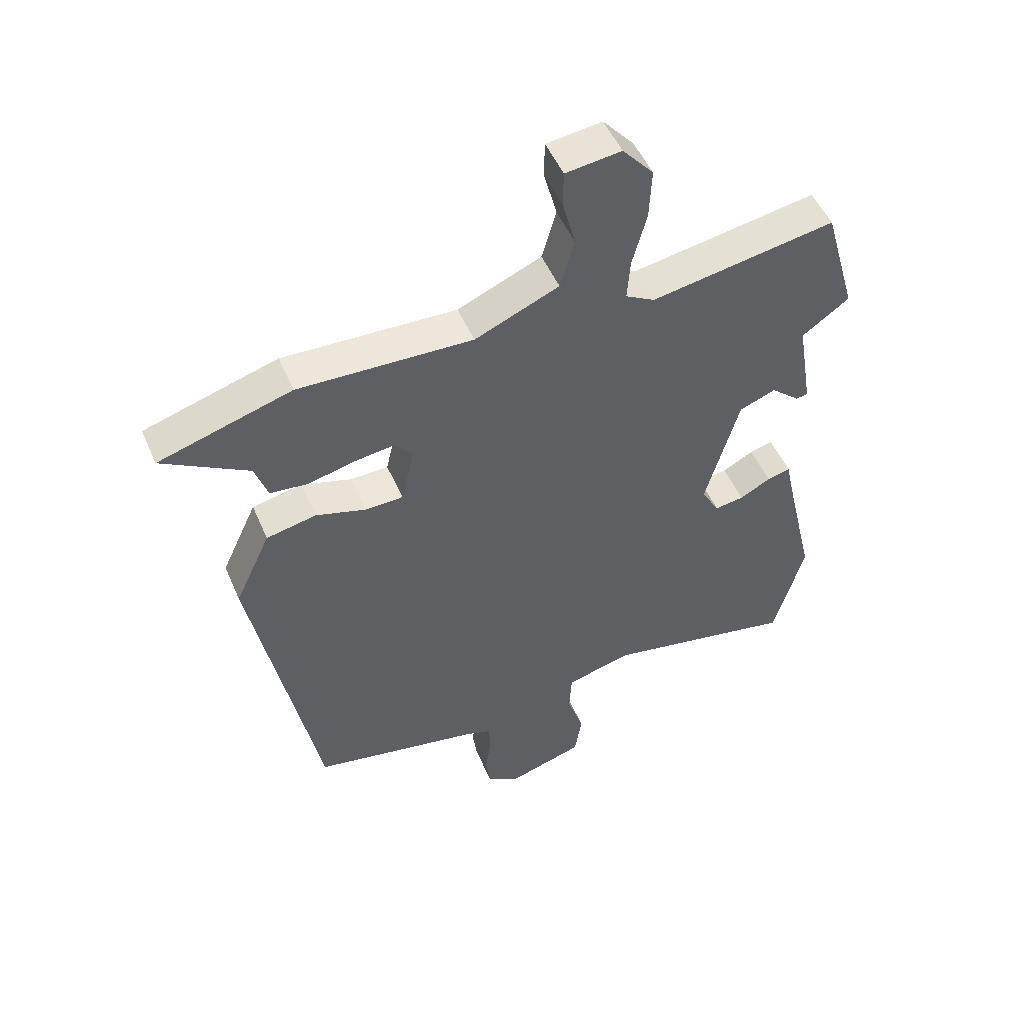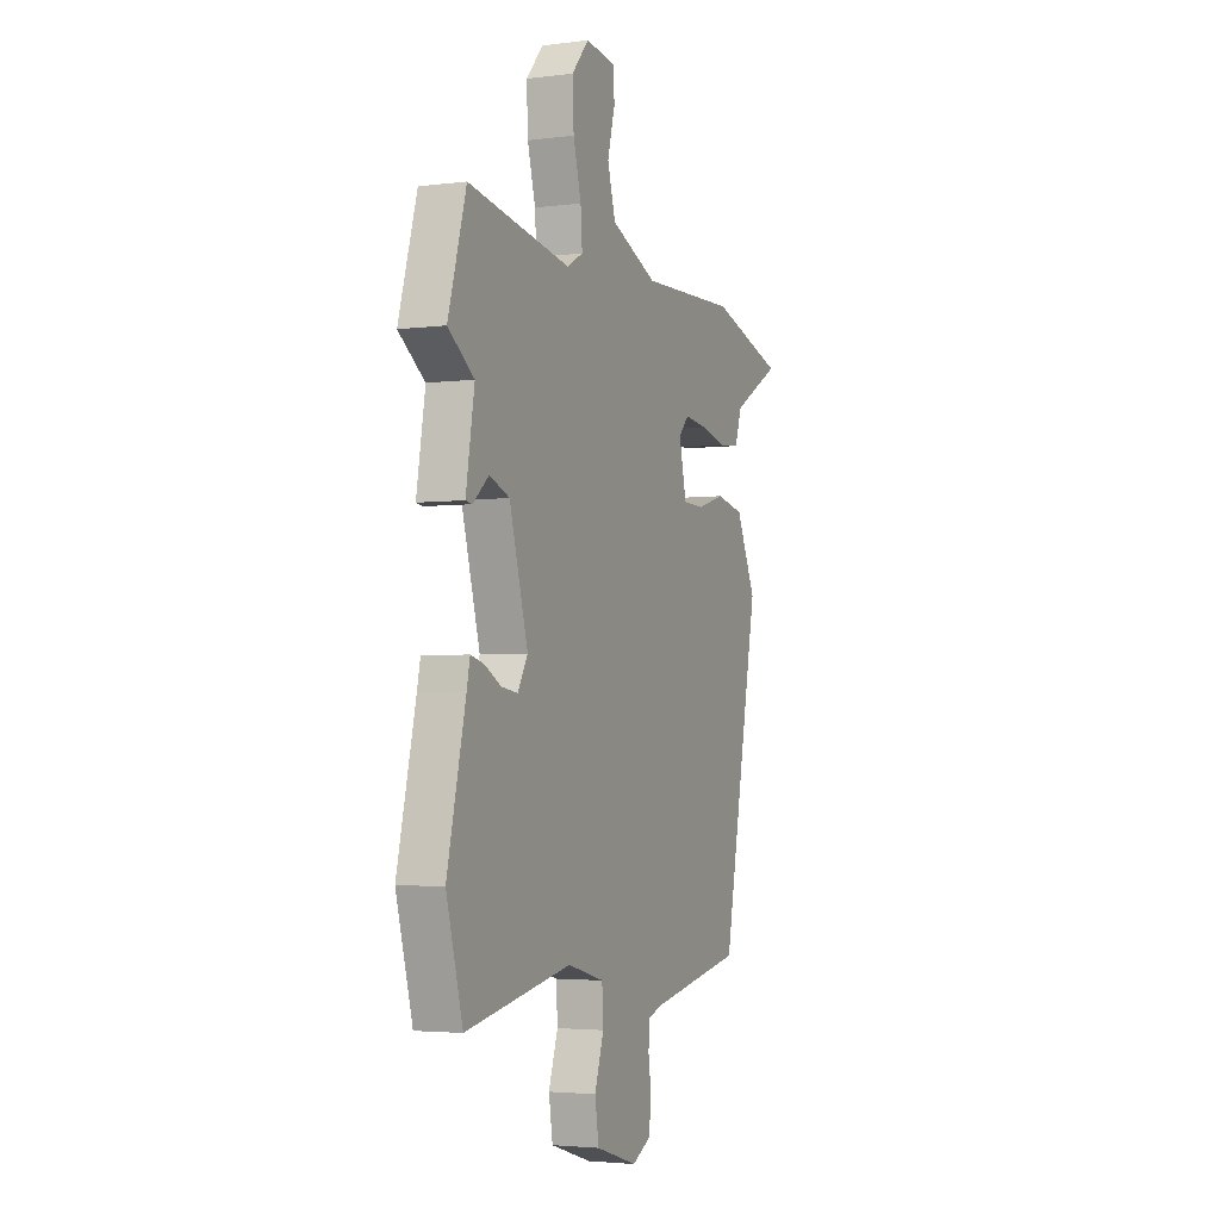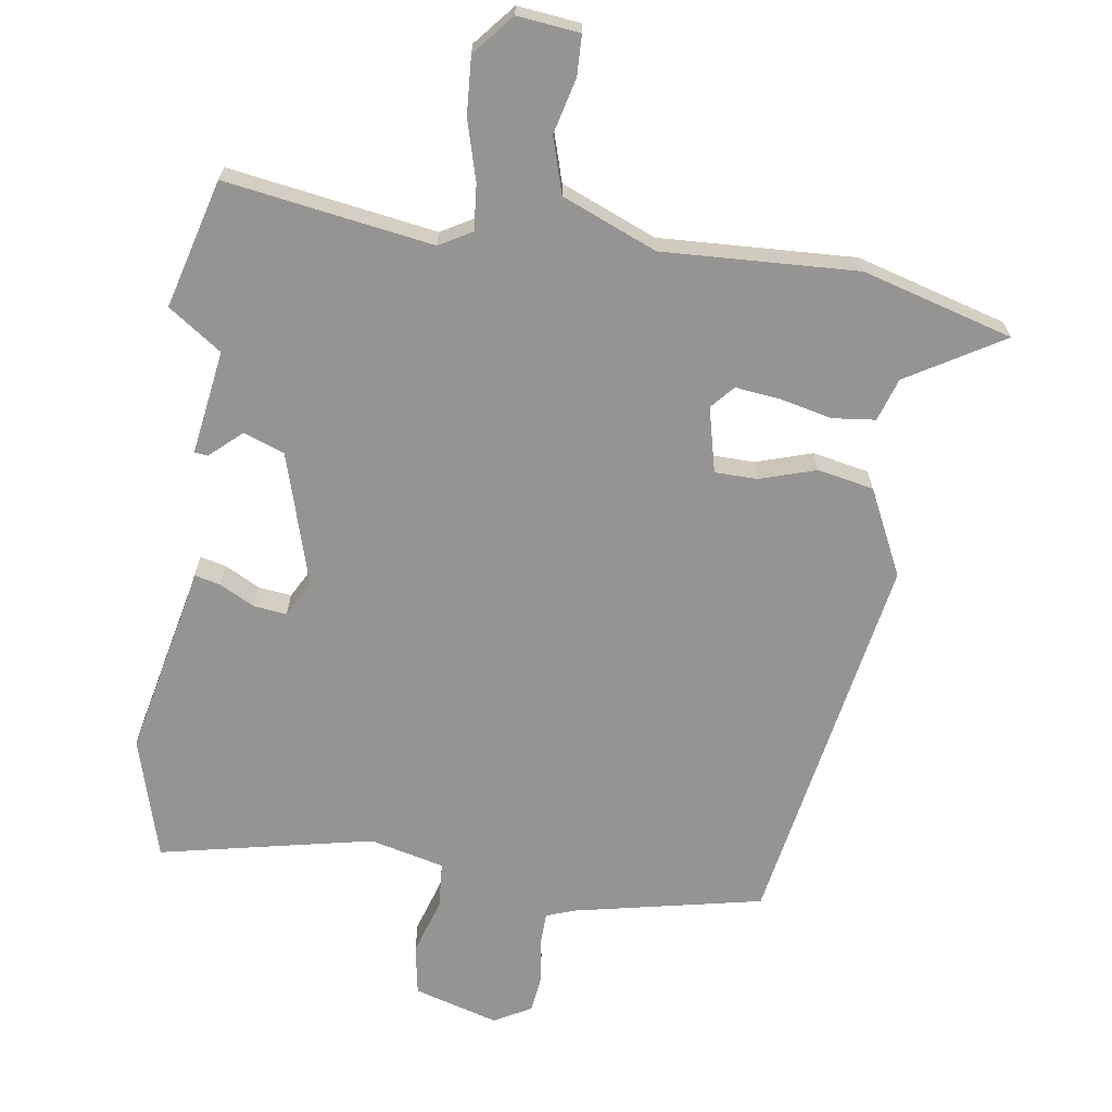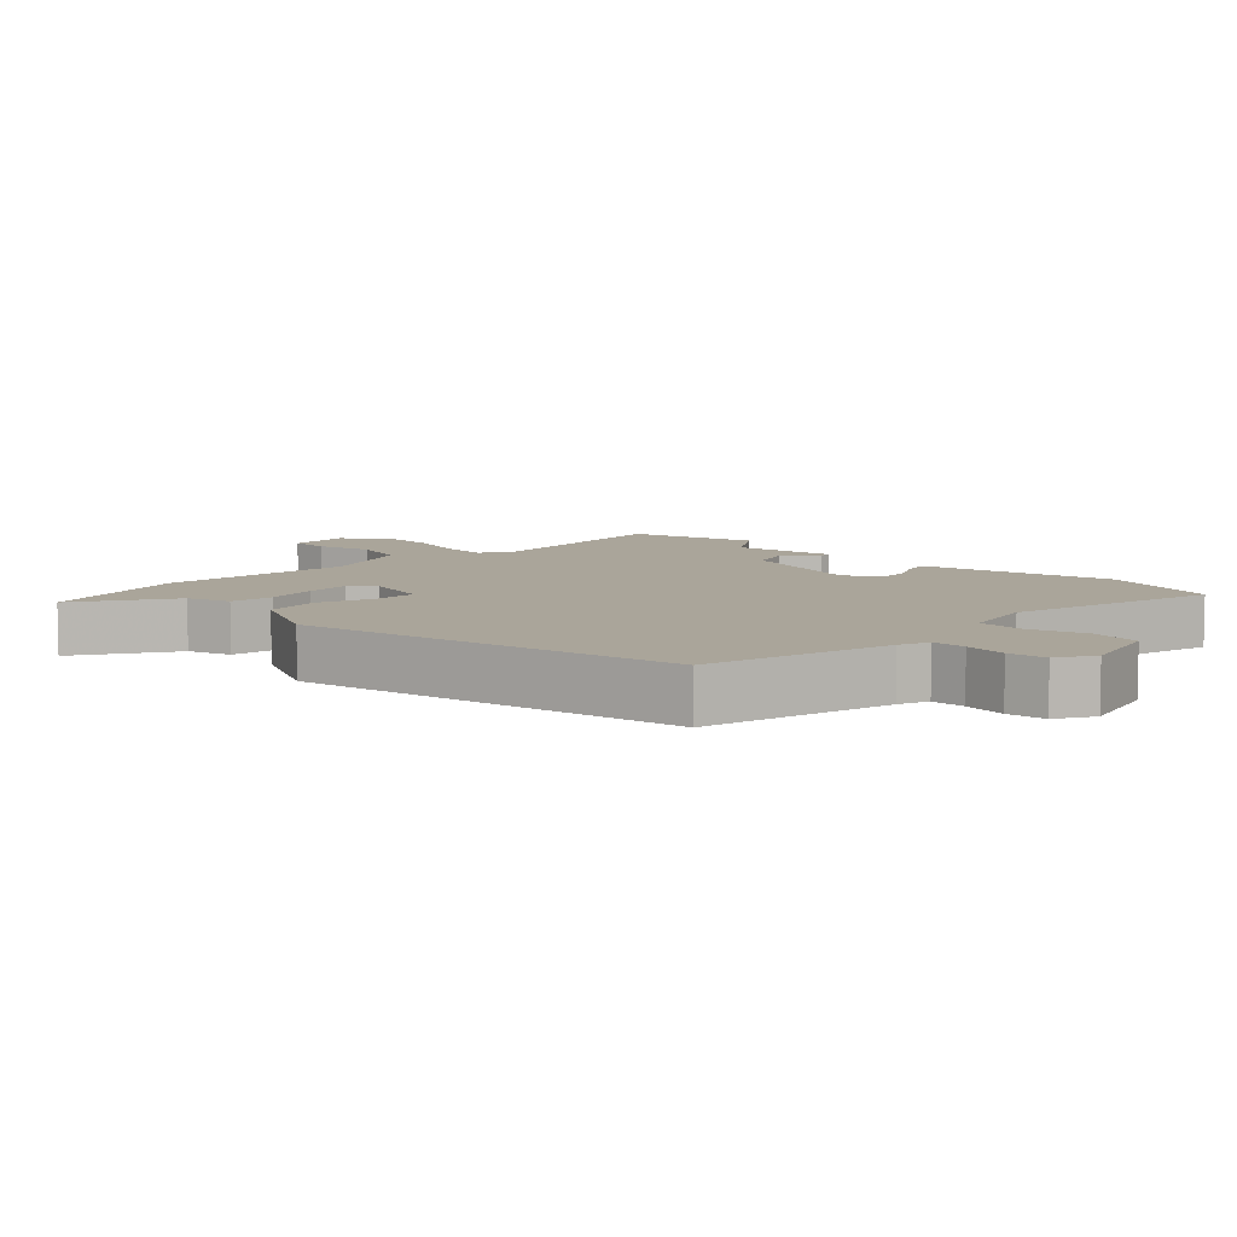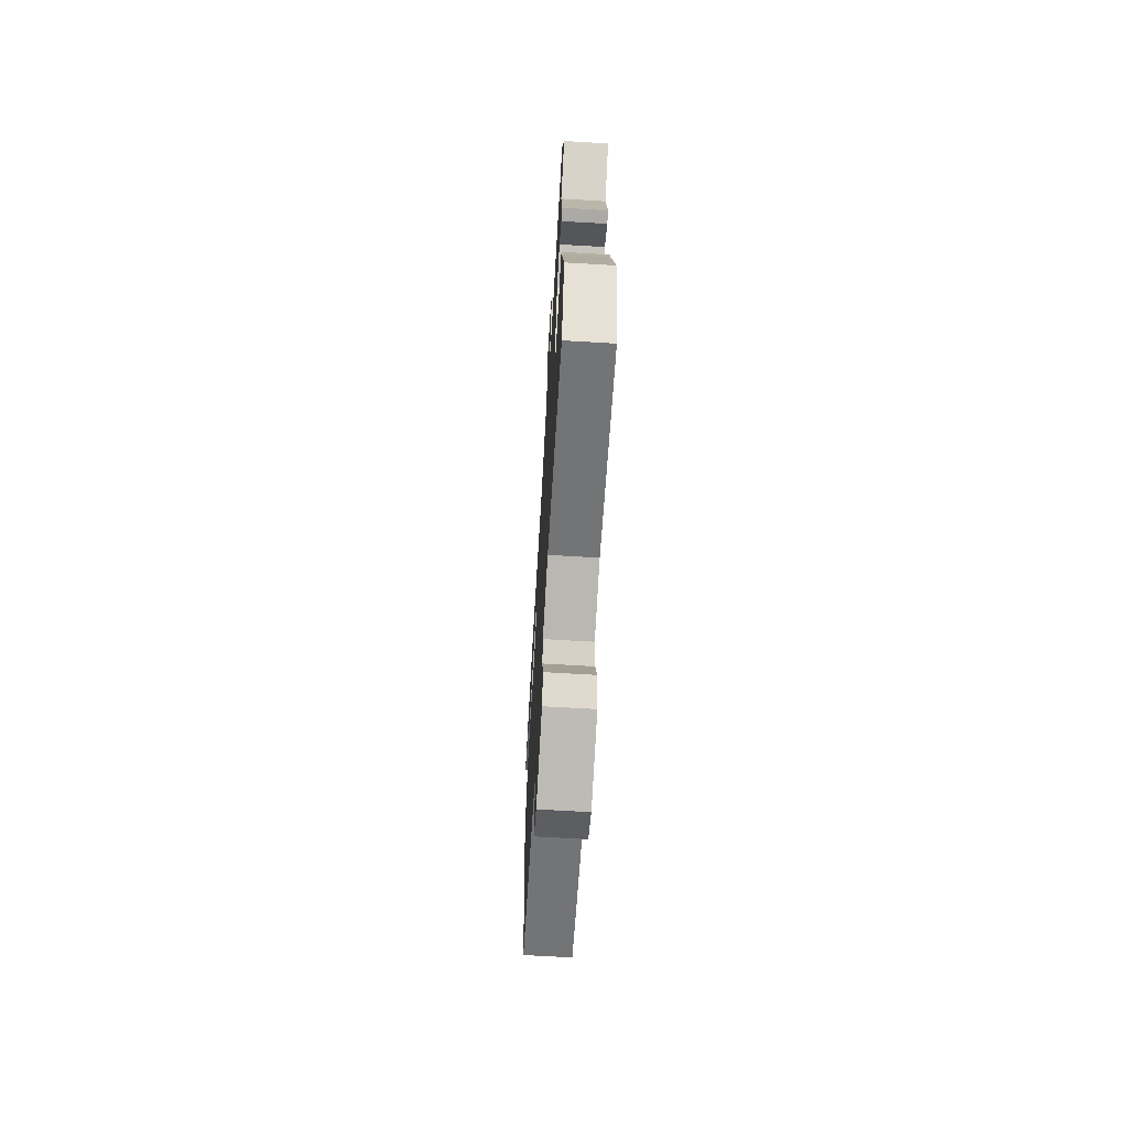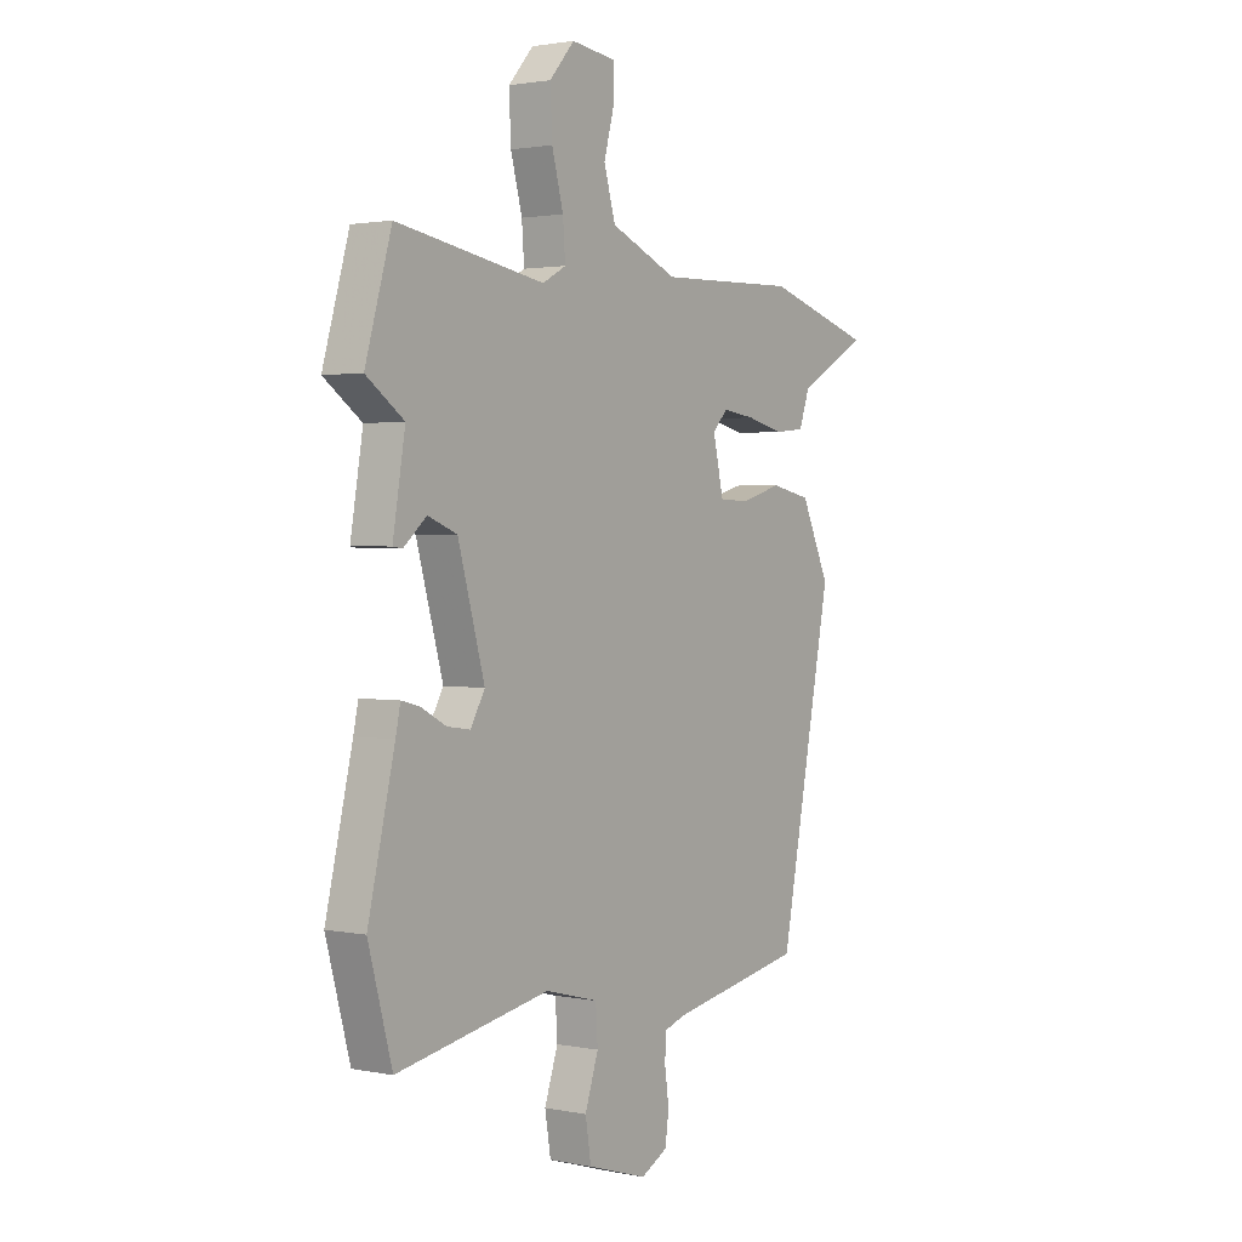
<metadata>
{"format":"obj","ext":"obj","renderer":"f3d","projection":"perspective","resolution":1024,"background":"white","views":[{"elev":50.5,"azim":157.3,"up":"+Z"},{"elev":-3.4,"azim":-66.7,"up":"+Z"},{"elev":-67.2,"azim":-7.5,"up":"+Y"},{"elev":7.7,"azim":135.9,"up":"+Y"},{"elev":-67.1,"azim":-93.4,"up":"+Z"},{"elev":1.8,"azim":-54.5,"up":"+Z"}]}
</metadata>
<code>
v -0.492 0.07 -0.53
v -0.542 0.07 -0.347
v -0.486 0.07 -0.108
v -0.476 0.07 -0.06
v -0.437 0.07 -0.07
v -0.385 0.07 -0.098
v -0.336 0.07 -0.105
v -0.306 0.07 -0.052
v -0.362 0.07 0.148
v -0.423 0.07 0.172
v -0.471 0.07 0.13
v -0.491 0.07 0.133
v -0.465 0.07 0.289
v -0.544 0.07 0.346
v -0.489 0.07 0.538
v -0.179 0.07 0.484
v -0.13 0.07 0.511
v -0.135 0.07 0.58
v -0.159 0.07 0.67
v -0.163 0.07 0.756
v -0.111 0.07 0.816
v -0.018 0.07 0.804
v -0.017 0.07 0.744
v -0.039 0.07 0.661
v -0.015 0.07 0.577
v 0.126 0.07 0.516
v 0.418 0.07 0.525
v 0.642 0.07 0.457
v 0.497 0.07 0.374
v 0.475 0.07 0.31
v 0.411 0.07 0.304
v 0.334 0.07 0.323
v 0.266 0.07 0.332
v 0.235 0.07 0.298
v 0.257 0.07 0.2
v 0.321 0.07 0.198
v 0.405 0.07 0.223
v 0.489 0.07 0.205
v 0.549 0.07 0.075
v 0.438 0.07 -0.495
v 0.156 0.07 -0.549
v 0.111 0.07 -0.564
v 0.109 0.07 -0.614
v 0.118 0.07 -0.678
v 0.11 0.07 -0.735
v 0.054 0.07 -0.765
v -0.072 0.07 -0.726
v -0.084 0.07 -0.651
v -0.056 0.07 -0.566
v -0.06 0.07 -0.497
v -0.171 0.07 -0.468
v -0.492 0 -0.53
v -0.542 0 -0.347
v -0.486 0 -0.108
v -0.476 0 -0.06
v -0.437 0 -0.07
v -0.385 0 -0.098
v -0.336 0 -0.105
v -0.306 0 -0.052
v -0.362 0 0.148
v -0.423 0 0.172
v -0.471 0 0.13
v -0.491 0 0.133
v -0.465 0 0.289
v -0.544 0 0.346
v -0.489 0 0.538
v -0.179 0 0.484
v -0.13 0 0.511
v -0.135 0 0.58
v -0.159 0 0.67
v -0.163 0 0.756
v -0.111 0 0.816
v -0.018 0 0.804
v -0.017 0 0.744
v -0.039 0 0.661
v -0.015 0 0.577
v 0.126 0 0.516
v 0.418 0 0.525
v 0.642 0 0.457
v 0.497 0 0.374
v 0.475 0 0.31
v 0.411 0 0.304
v 0.334 0 0.323
v 0.266 0 0.332
v 0.235 0 0.298
v 0.257 0 0.2
v 0.321 0 0.198
v 0.405 0 0.223
v 0.489 0 0.205
v 0.549 0 0.075
v 0.438 0 -0.495
v 0.156 0 -0.549
v 0.111 0 -0.564
v 0.109 0 -0.614
v 0.118 0 -0.678
v 0.11 0 -0.735
v 0.054 0 -0.765
v -0.072 0 -0.726
v -0.084 0 -0.651
v -0.056 0 -0.566
v -0.06 0 -0.497
v -0.171 0 -0.468
f 47 48 49
f 46 47 49
f 45 46 49
f 44 45 49
f 43 44 49
f 42 43 49 50
f 41 42 50
f 41 50 51
f 40 41 51
f 39 40 51
f 38 39 51
f 37 38 51
f 36 37 51
f 29 30 31 32
f 29 32 33
f 28 29 33
f 27 28 33
f 26 27 33
f 25 26 33 34
f 22 23 24
f 21 22 24
f 20 21 24
f 19 20 24
f 18 19 24
f 17 18 24 25
f 13 14 15 16
f 13 16 17
f 12 13 17
f 11 12 17
f 10 11 17
f 25 34 35
f 17 25 35
f 10 17 35
f 9 10 35
f 3 4 5 6
f 3 6 7
f 2 3 7
f 1 2 7
f 51 1 7 8
f 35 36 51
f 9 35 51
f 8 9 51
f 100 99 98
f 100 98 97
f 100 97 96
f 100 96 95
f 100 95 94
f 101 100 94 93
f 101 93 92
f 102 101 92
f 102 92 91
f 102 91 90
f 102 90 89
f 102 89 88
f 102 88 87
f 83 82 81 80
f 84 83 80
f 84 80 79
f 84 79 78
f 84 78 77
f 85 84 77 76
f 75 74 73
f 75 73 72
f 75 72 71
f 75 71 70
f 75 70 69
f 76 75 69 68
f 67 66 65 64
f 68 67 64
f 68 64 63
f 68 63 62
f 68 62 61
f 86 85 76
f 86 76 68
f 86 68 61
f 86 61 60
f 57 56 55 54
f 58 57 54
f 58 54 53
f 58 53 52
f 59 58 52 102
f 102 87 86
f 102 86 60
f 102 60 59
f 1 52 53 2
f 2 53 54 3
f 3 54 55 4
f 4 55 56 5
f 5 56 57 6
f 6 57 58 7
f 7 58 59 8
f 8 59 60 9
f 9 60 61 10
f 10 61 62 11
f 11 62 63 12
f 12 63 64 13
f 13 64 65 14
f 14 65 66 15
f 15 66 67 16
f 16 67 68 17
f 17 68 69 18
f 18 69 70 19
f 19 70 71 20
f 20 71 72 21
f 21 72 73 22
f 22 73 74 23
f 23 74 75 24
f 24 75 76 25
f 25 76 77 26
f 26 77 78 27
f 27 78 79 28
f 28 79 80 29
f 29 80 81 30
f 30 81 82 31
f 31 82 83 32
f 32 83 84 33
f 33 84 85 34
f 34 85 86 35
f 35 86 87 36
f 36 87 88 37
f 37 88 89 38
f 38 89 90 39
f 39 90 91 40
f 40 91 92 41
f 41 92 93 42
f 42 93 94 43
f 43 94 95 44
f 44 95 96 45
f 45 96 97 46
f 46 97 98 47
f 47 98 99 48
f 48 99 100 49
f 49 100 101 50
f 50 101 102 51
f 51 102 52 1

</code>
